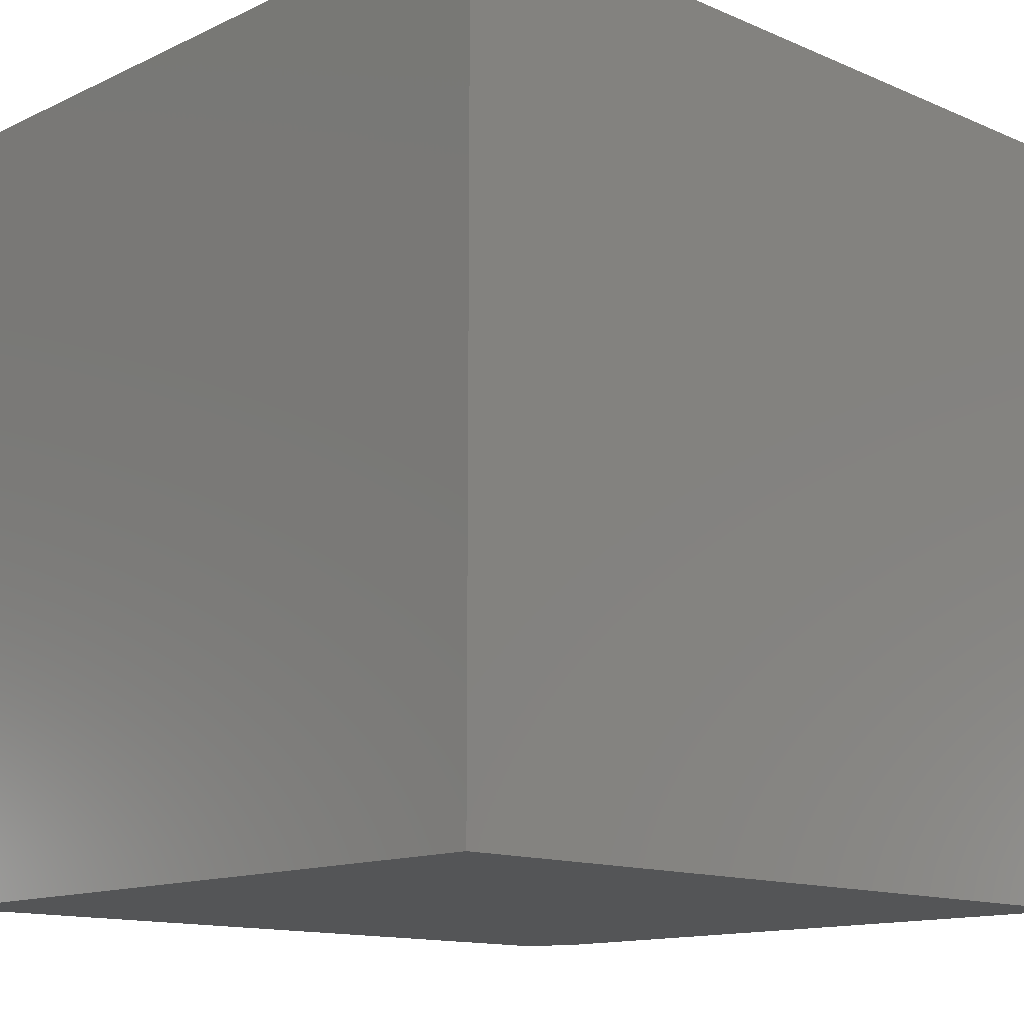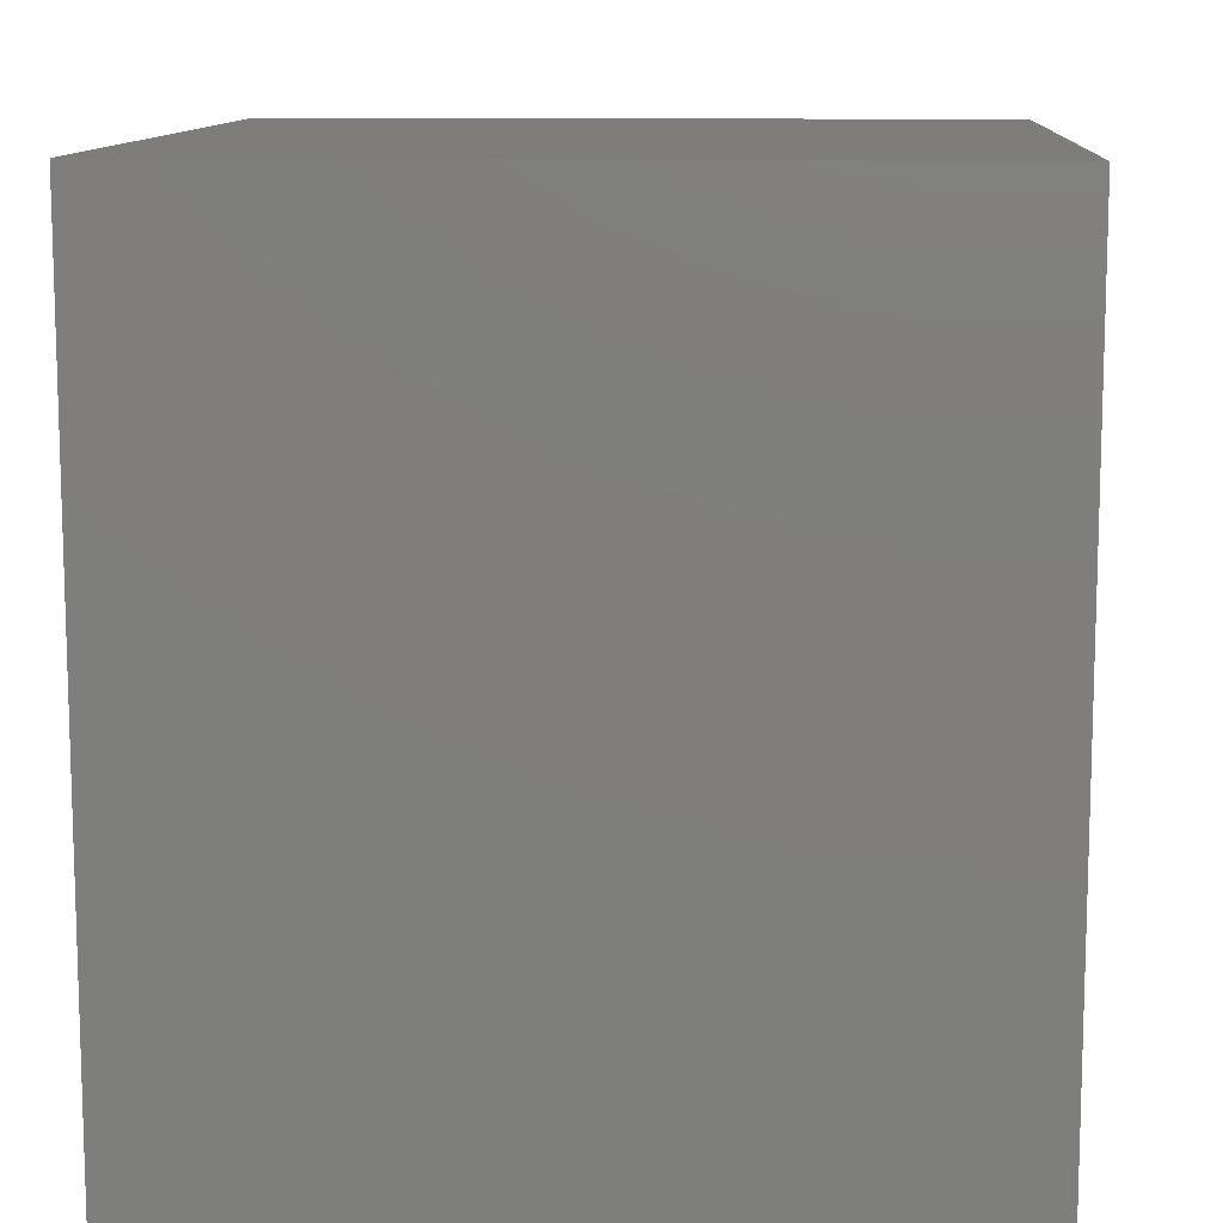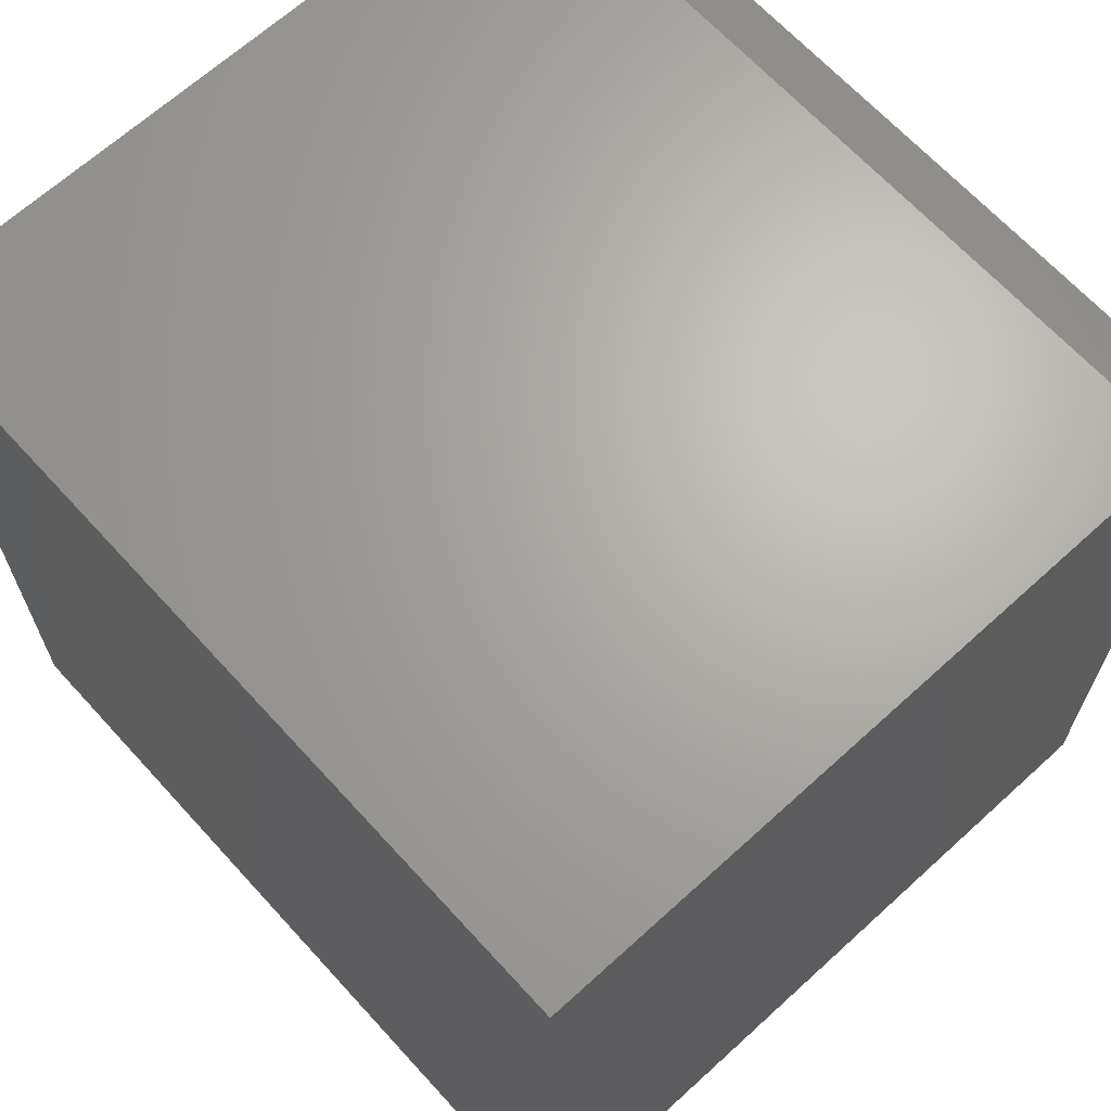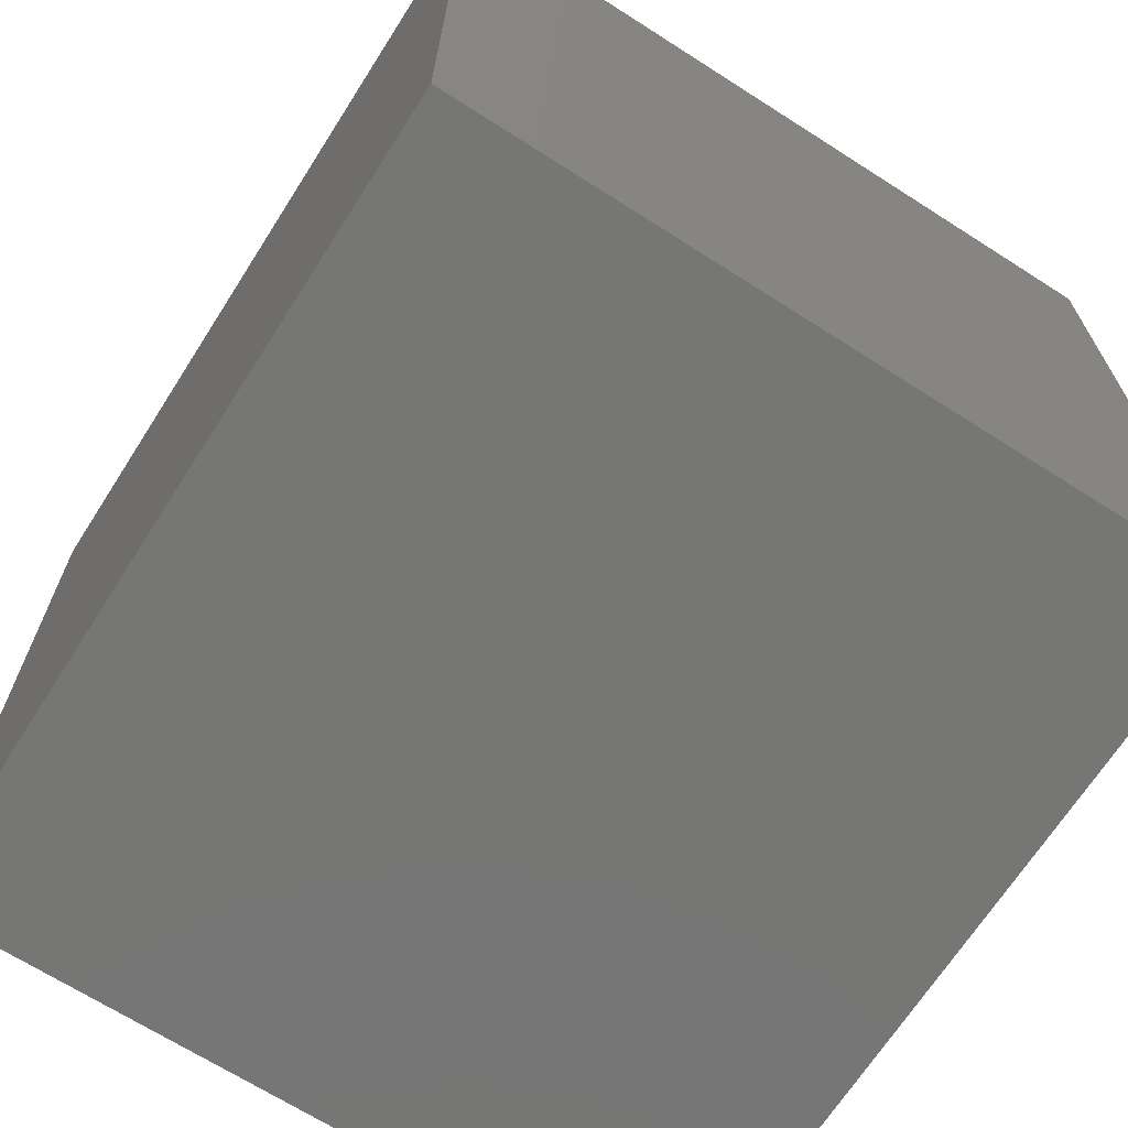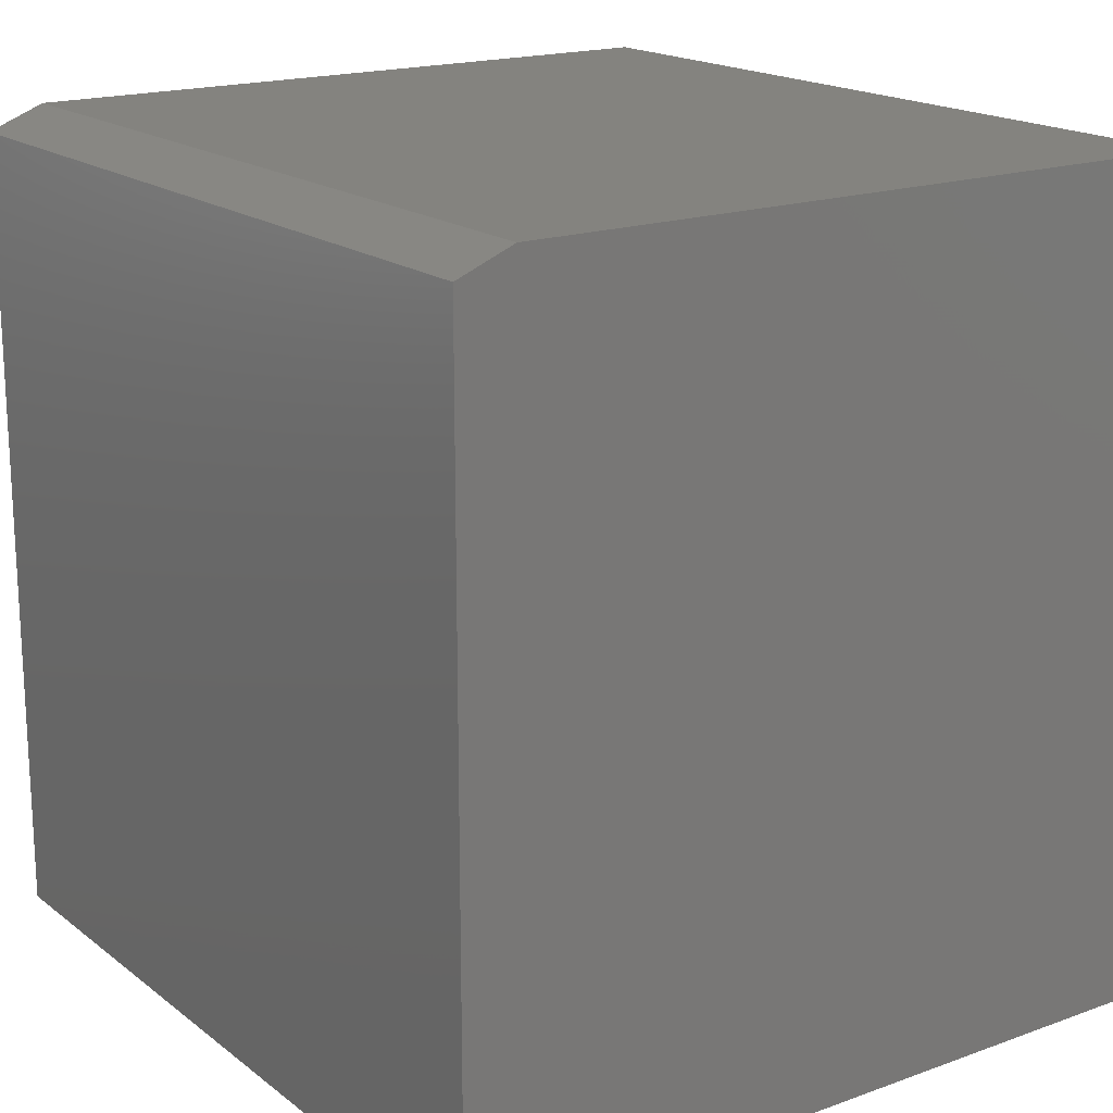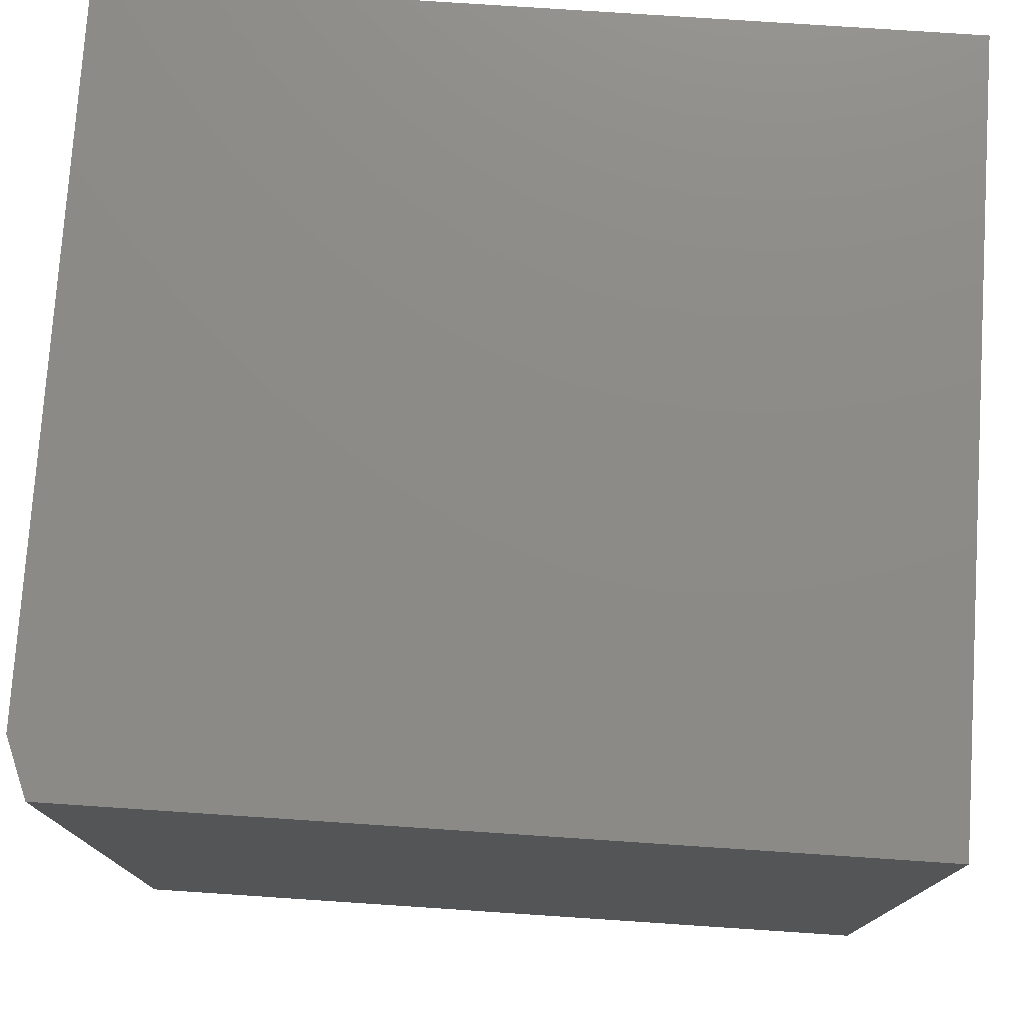
<metadata>
{"format":"stl","ext":"stl","renderer":"f3d","projection":"perspective","resolution":1024,"background":"white","views":[{"elev":-13.4,"azim":46.2,"up":"+Z"},{"elev":11.1,"azim":3.7,"up":"+Z"},{"elev":66.5,"azim":137.6,"up":"+Y"},{"elev":-68.3,"azim":-32.6,"up":"+Y"},{"elev":18.0,"azim":-35.0,"up":"+Y"},{"elev":76.5,"azim":-86.2,"up":"+Z"}]}
</metadata>
<code>
# stl→obj: 10 verts, 16 faces
v 0.1342 -0.2803 0.5625
v 0.6553 -0.2803 0.5625
v 0.1342 0.2725 0.5625
v 0.6553 0.2882 0.5625
v 0.1733 0.2882 0.5625
v 0.1733 0.2882 0
v 0.6553 0.2882 0
v 0.1342 0.2725 0
v 0.6553 -0.2803 0
v 0.1342 -0.2803 0
f 1 2 3
f 3 2 4
f 3 4 5
f 6 7 8
f 8 7 9
f 8 9 10
f 3 8 1
f 1 8 10
f 7 6 4
f 4 6 5
f 5 6 3
f 3 6 8
f 2 9 4
f 4 9 7
f 10 9 1
f 1 9 2

</code>
